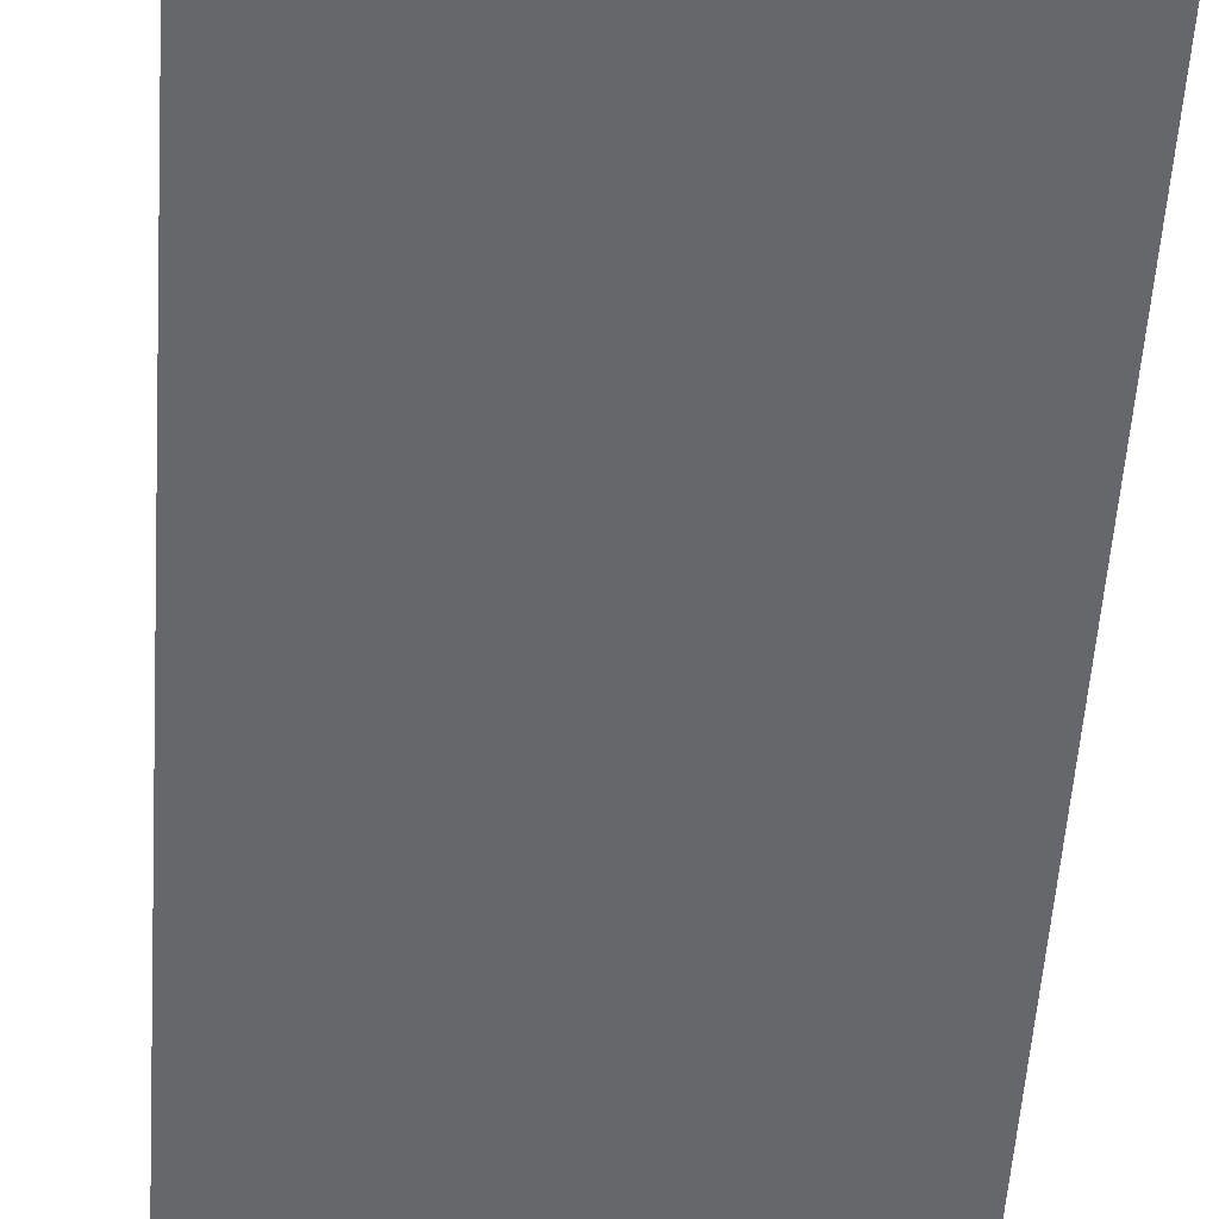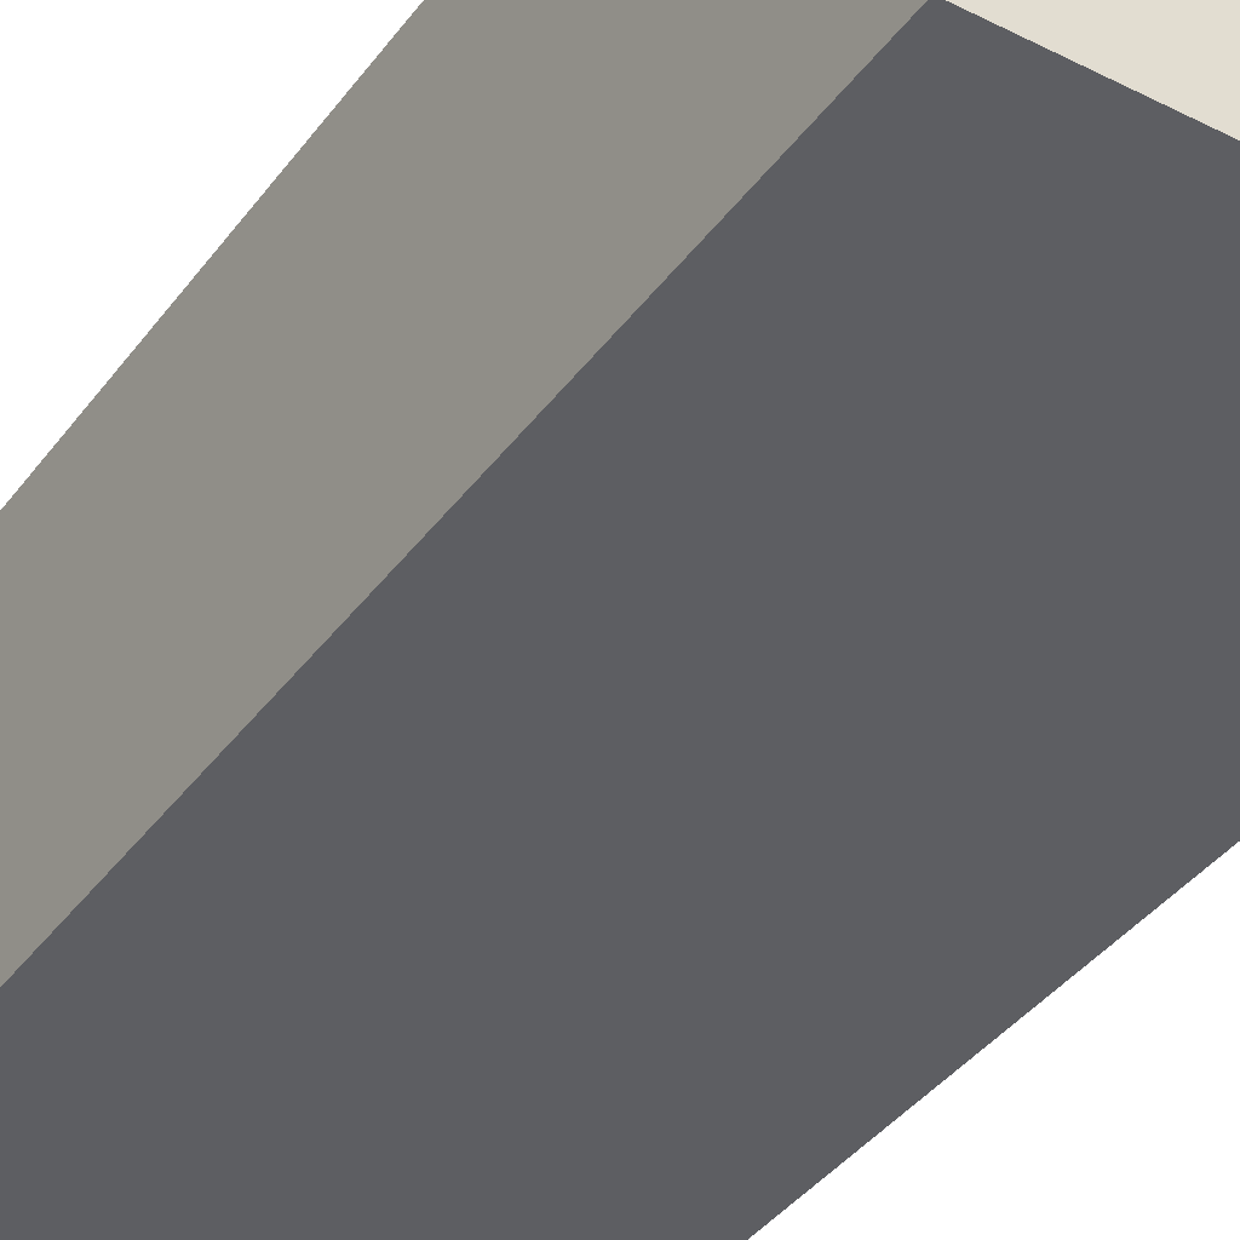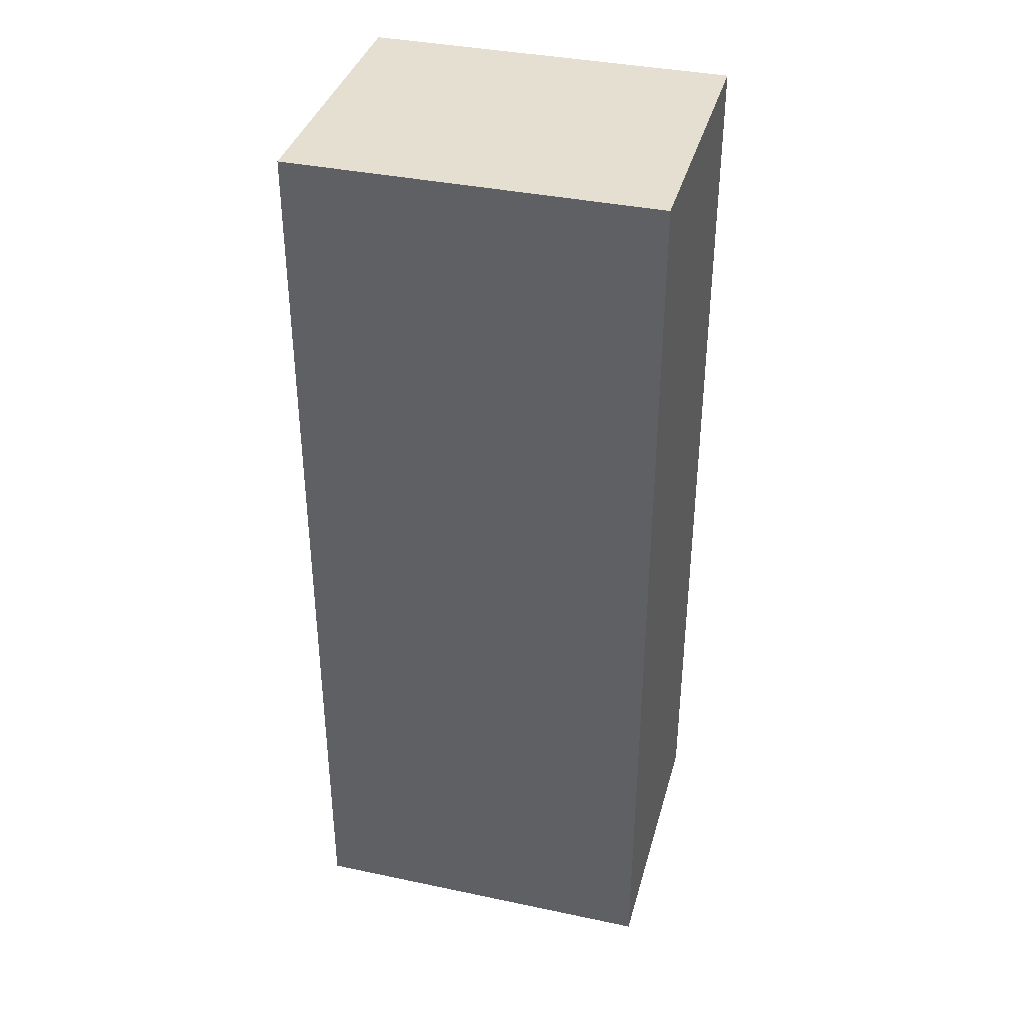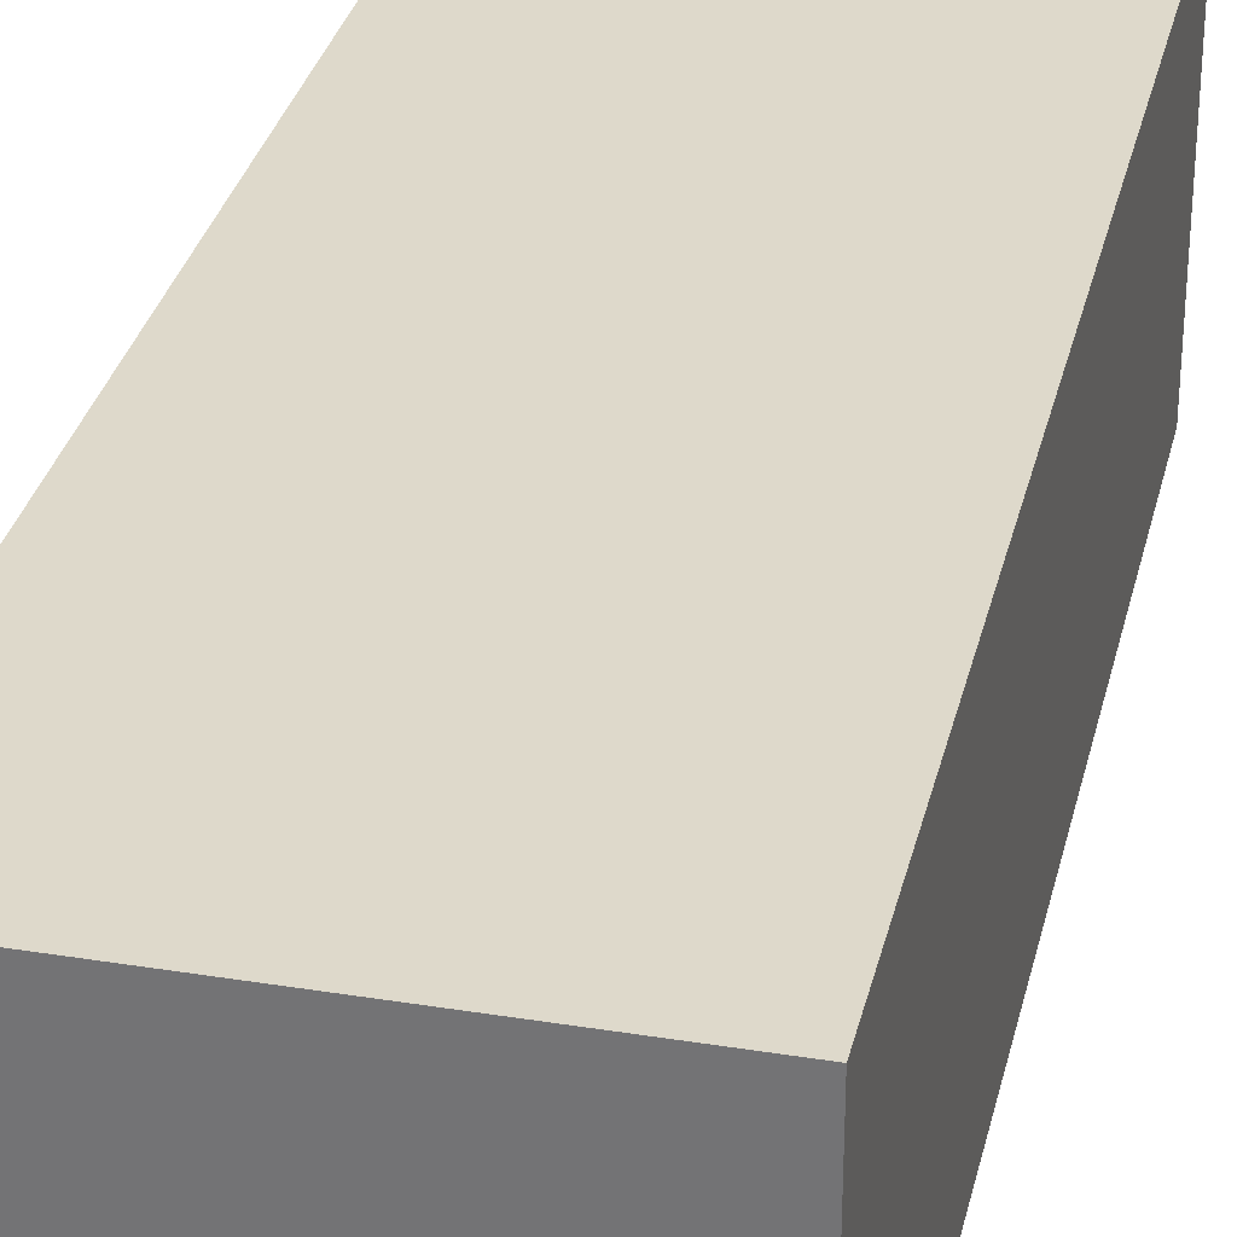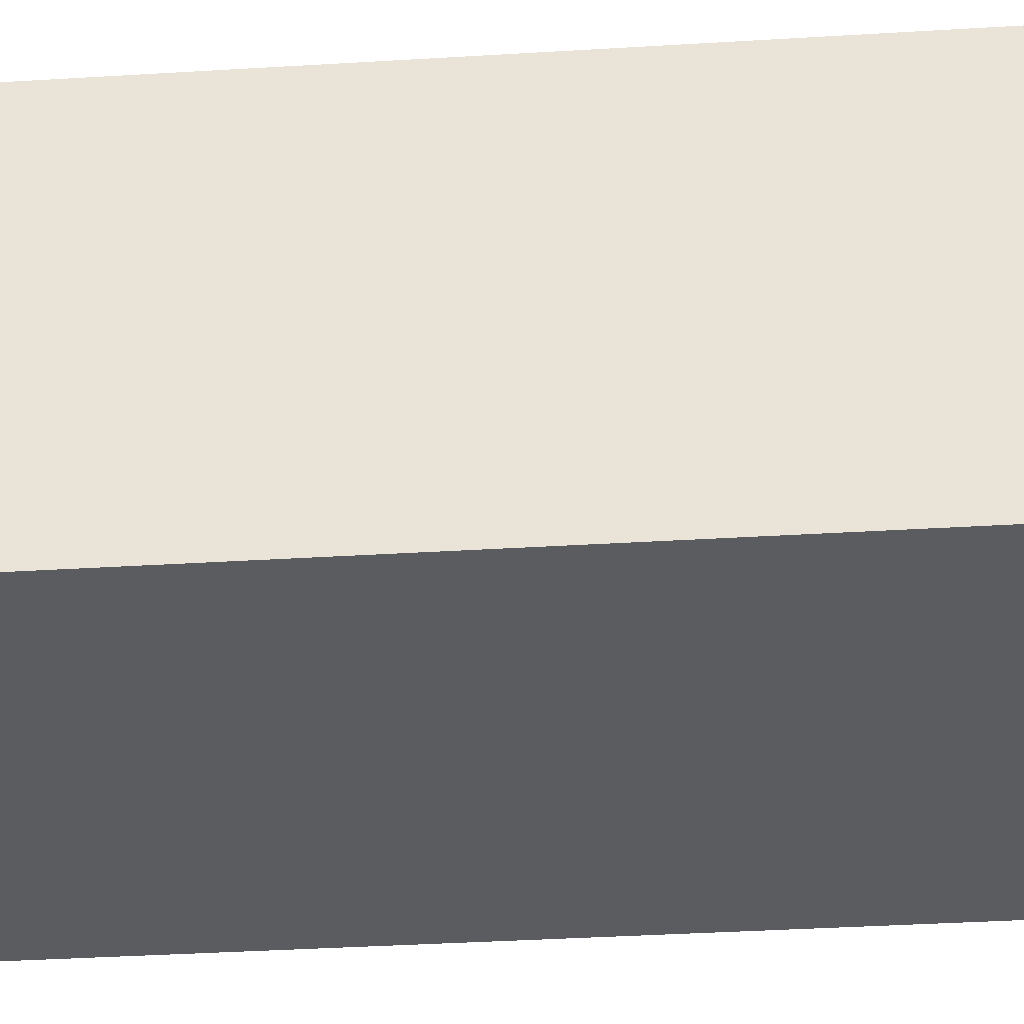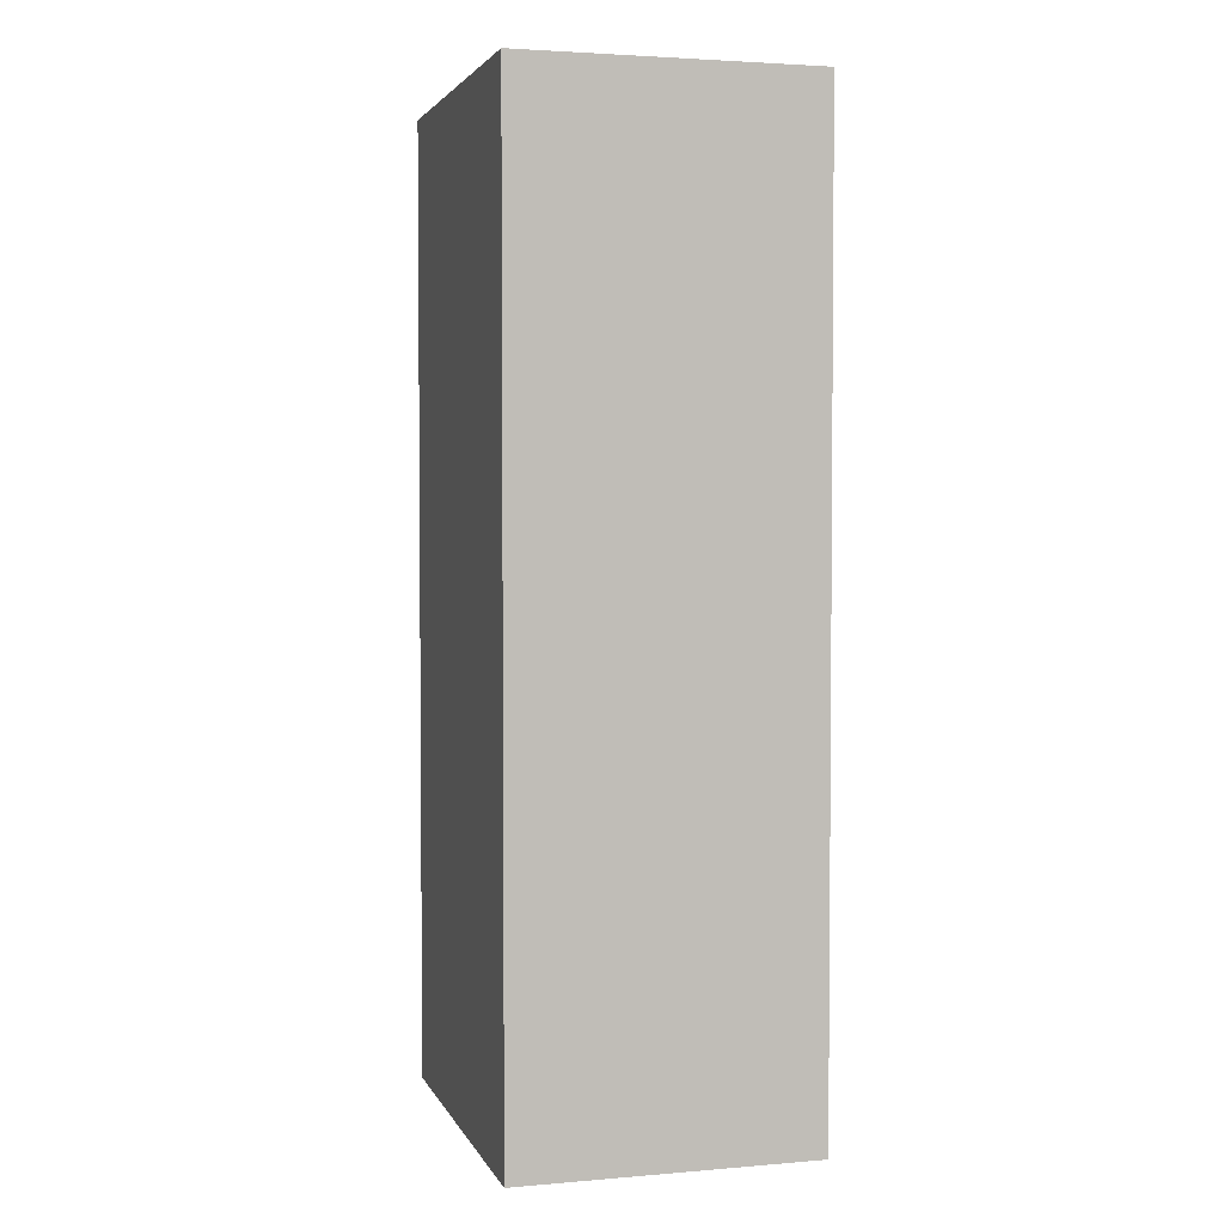
<metadata>
{"format":"obj","ext":"obj","renderer":"f3d","projection":"perspective","resolution":1024,"background":"white","views":[{"elev":-52.2,"azim":176.3,"up":"+Z"},{"elev":-39.0,"azim":-32.4,"up":"+Z"},{"elev":37.4,"azim":15.1,"up":"+Y"},{"elev":31.7,"azim":-167.1,"up":"+Z"},{"elev":-34.6,"azim":94.8,"up":"+Z"},{"elev":3.1,"azim":74.2,"up":"+Y"}]}
</metadata>
<code>
o Coluna_10x26_Cube.013
v -5 0 4
v -5 26 4
v -5 0 -4
v -5 26 -4
v 5 0 4
v 5 26 4
v 5 0 -4
v 5 26 -4
f 1 2 4 3
f 3 4 8 7
f 7 8 6 5
f 5 6 2 1
f 3 7 5 1
f 8 4 2 6

</code>
